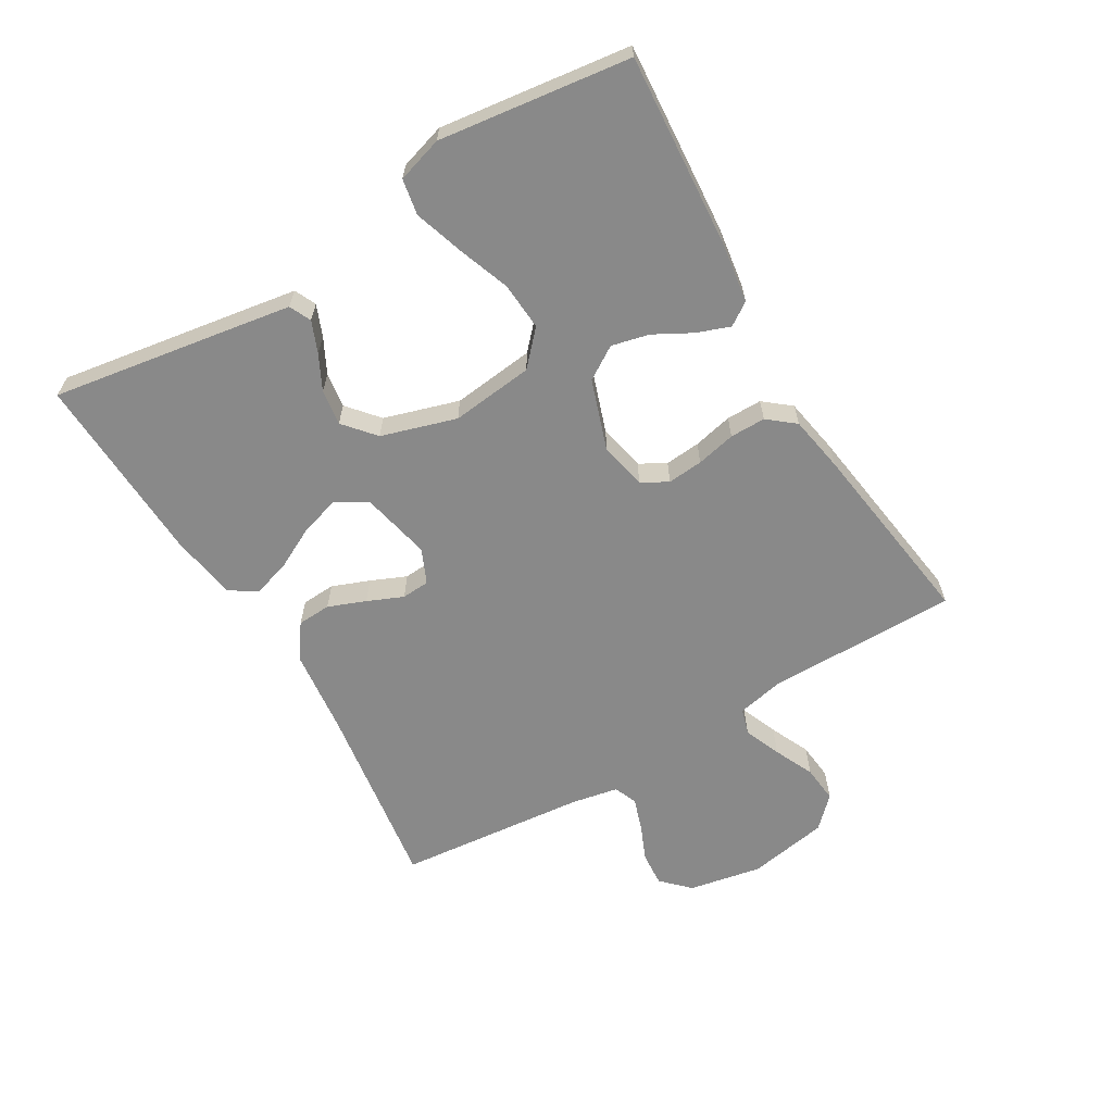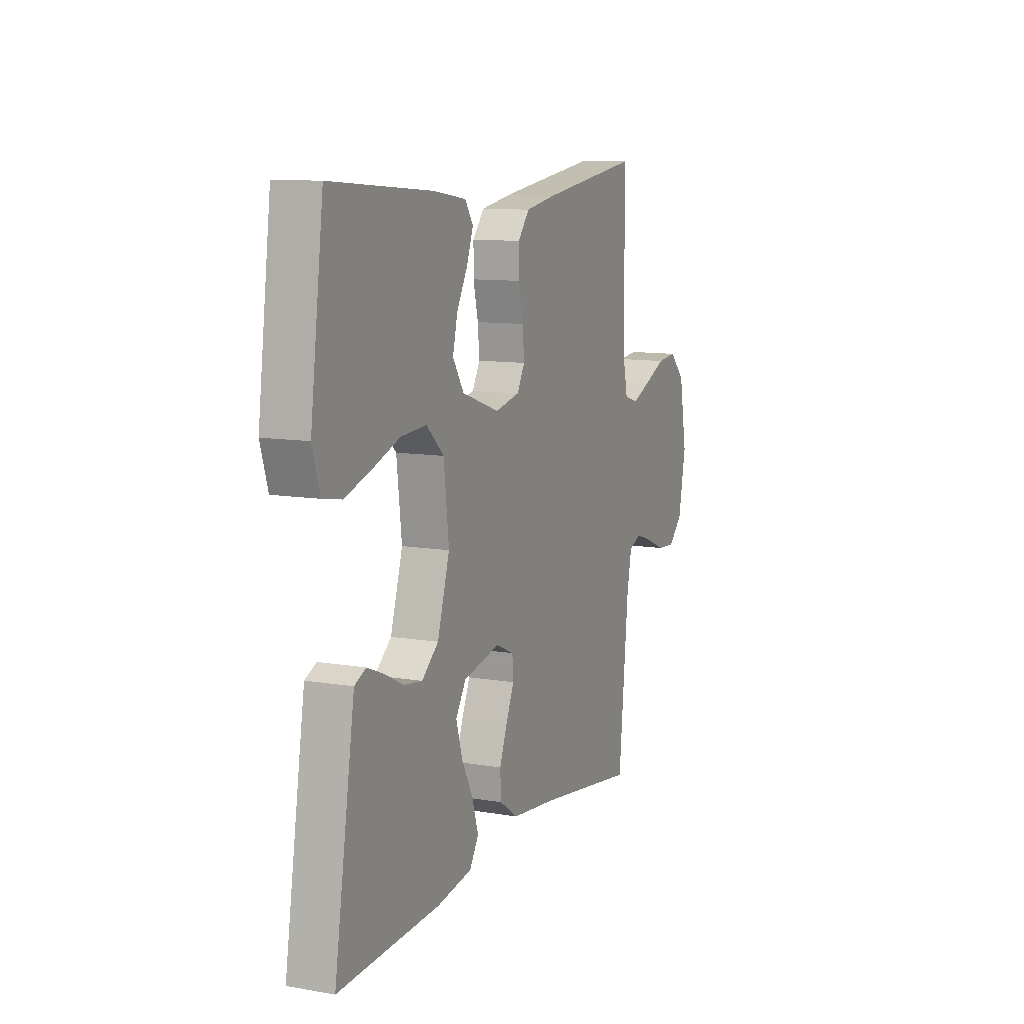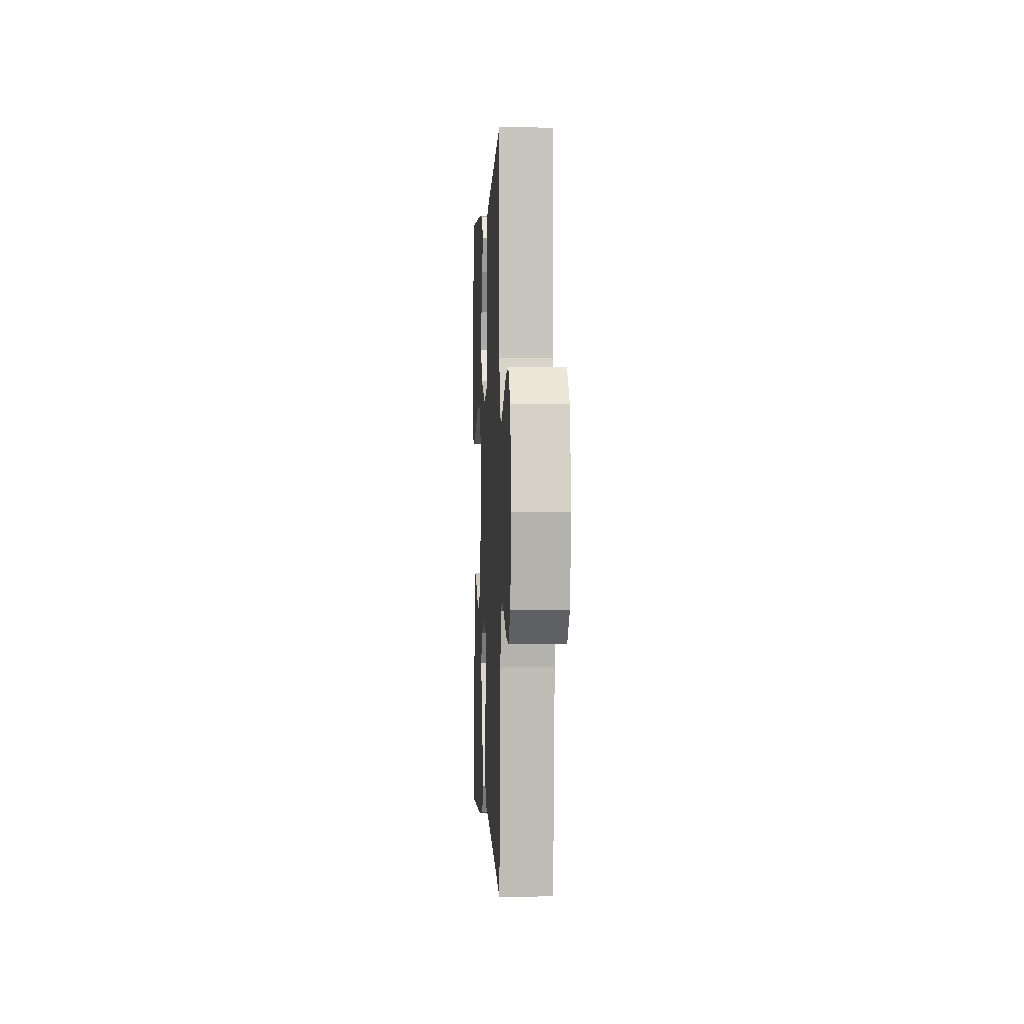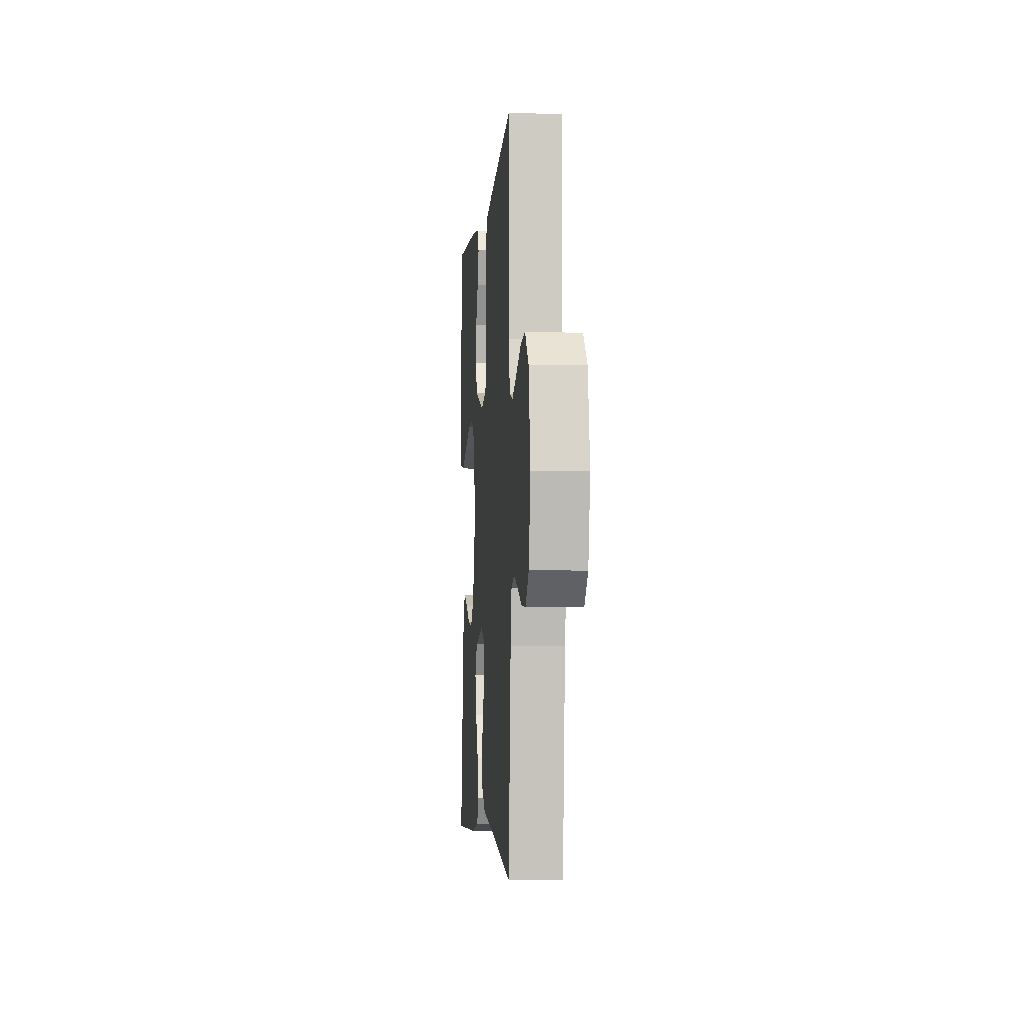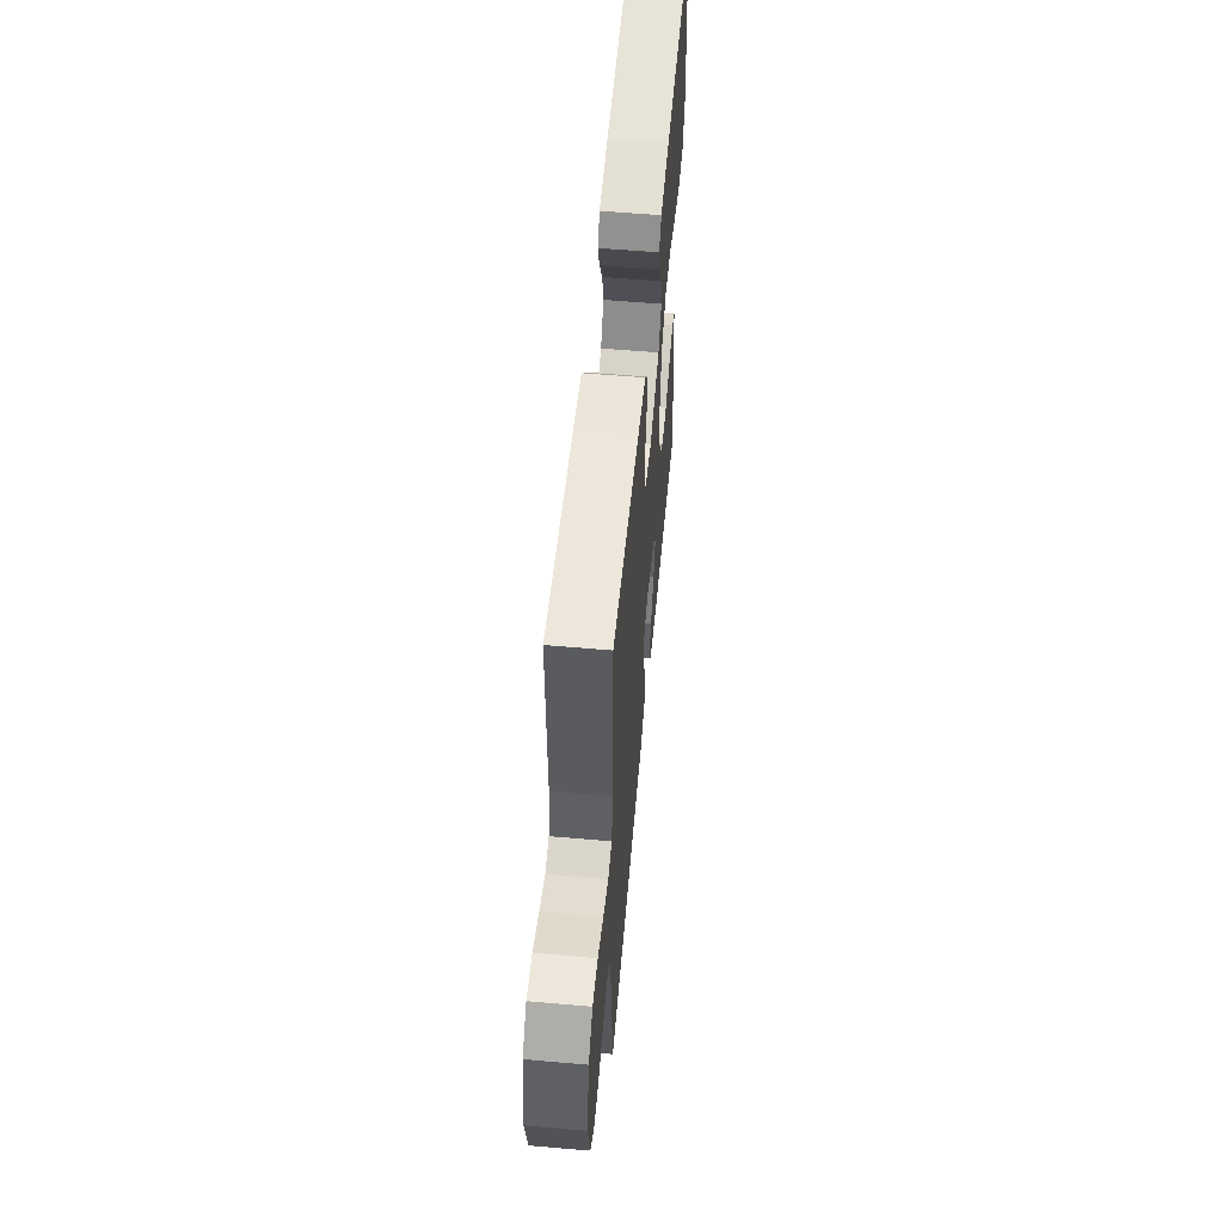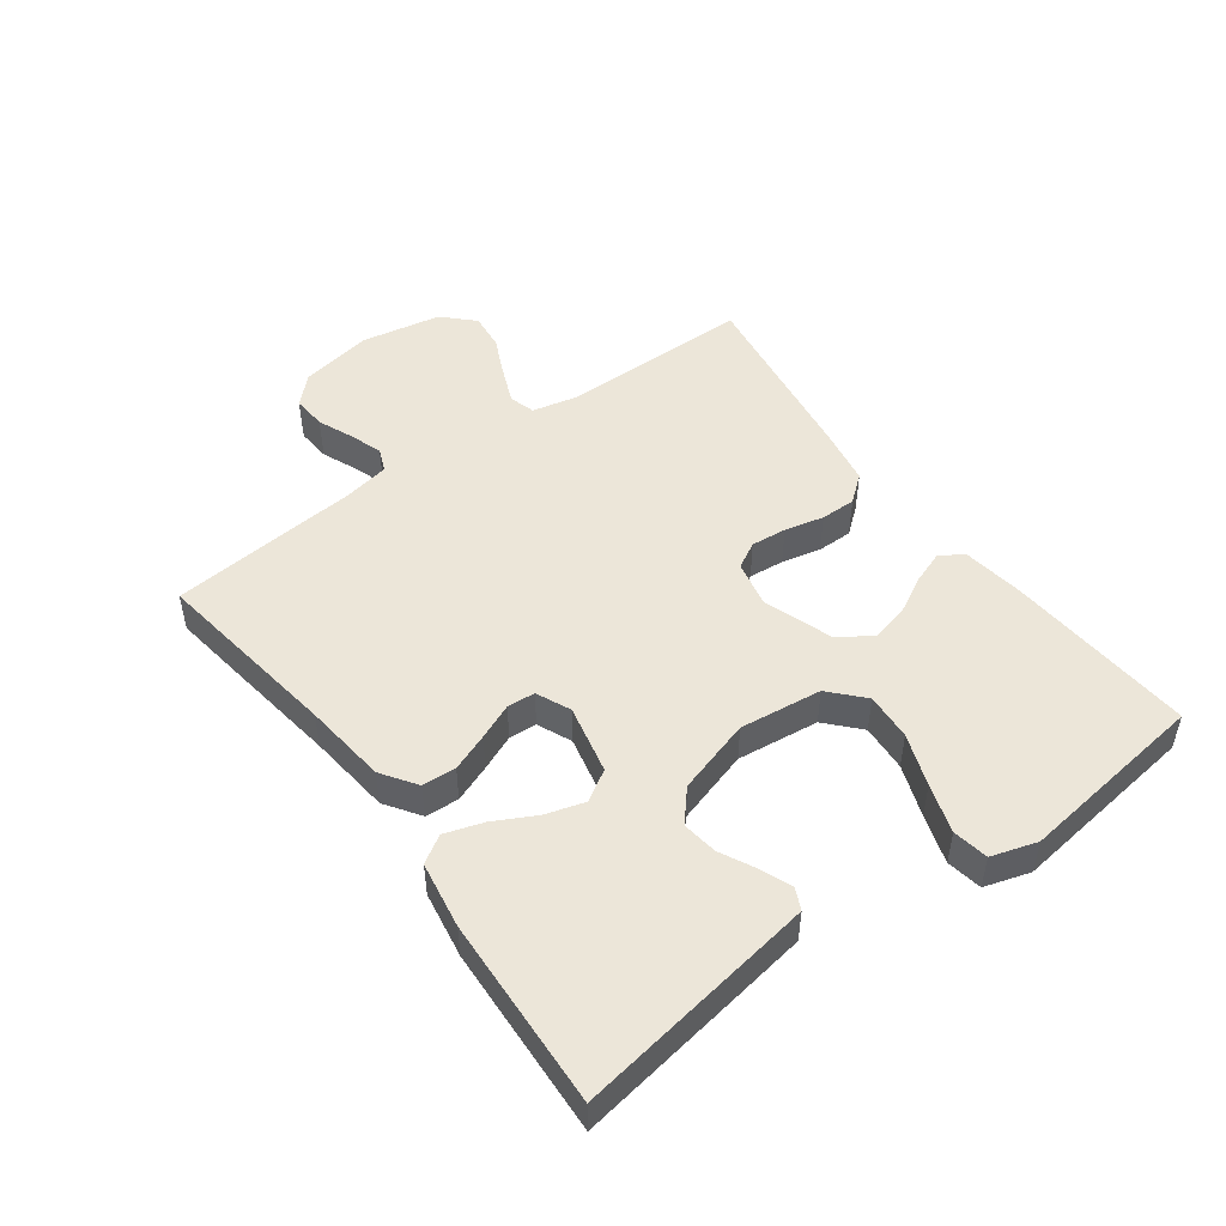
<metadata>
{"format":"obj","ext":"obj","renderer":"f3d","projection":"perspective","resolution":1024,"background":"white","views":[{"elev":-63.0,"azim":-59.4,"up":"+Y"},{"elev":10.4,"azim":-66.6,"up":"+Z"},{"elev":0.0,"azim":87.1,"up":"+Z"},{"elev":-4.1,"azim":85.2,"up":"+Z"},{"elev":57.2,"azim":95.2,"up":"+Z"},{"elev":49.0,"azim":-126.1,"up":"+Y"}]}
</metadata>
<code>
v -0.5 0.07 0.5
v -0.2 0.07 0.478
v -0.103 0.07 0.464
v -0.079 0.07 0.428
v -0.098 0.07 0.376
v -0.13 0.07 0.317
v -0.144 0.07 0.258
v -0.111 0.07 0.206
v 0 0.07 0.168
v 0.073 0.07 0.184
v 0.096 0.07 0.225
v 0.091 0.07 0.281
v 0.077 0.07 0.343
v 0.077 0.07 0.399
v 0.111 0.07 0.441
v 0.2 0.07 0.457
v 0.5 0.07 0.5
v 0.5 0.07 0.2
v 0.516 0.07 0.126
v 0.557 0.07 0.114
v 0.615 0.07 0.138
v 0.678 0.07 0.167
v 0.737 0.07 0.173
v 0.783 0.07 0.127
v 0.806 0.07 0
v 0.784 0.07 -0.115
v 0.742 0.07 -0.157
v 0.688 0.07 -0.153
v 0.631 0.07 -0.129
v 0.58 0.07 -0.112
v 0.543 0.07 -0.127
v 0.529 0.07 -0.2
v 0.5 0.07 -0.5
v 0.2 0.07 -0.456
v 0.068 0.07 -0.441
v 0.013 0.07 -0.403
v 0.01 0.07 -0.35
v 0.033 0.07 -0.291
v 0.057 0.07 -0.235
v 0.054 0.07 -0.191
v 0 0.07 -0.167
v -0.109 0.07 -0.191
v -0.139 0.07 -0.239
v -0.121 0.07 -0.301
v -0.087 0.07 -0.367
v -0.068 0.07 -0.427
v -0.095 0.07 -0.47
v -0.2 0.07 -0.487
v -0.5 0.07 -0.5
v -0.452 0.07 -0.2
v -0.439 0.07 -0.12
v -0.405 0.07 -0.104
v -0.356 0.07 -0.124
v -0.301 0.07 -0.152
v -0.245 0.07 -0.16
v -0.196 0.07 -0.118
v -0.16 0.07 0
v -0.175 0.07 0.13
v -0.227 0.07 0.178
v -0.302 0.07 0.173
v -0.384 0.07 0.143
v -0.461 0.07 0.118
v -0.517 0.07 0.128
v -0.539 0.07 0.2
v -0.5 0 0.5
v -0.2 0 0.478
v -0.103 0 0.464
v -0.079 0 0.428
v -0.098 0 0.376
v -0.13 0 0.317
v -0.144 0 0.258
v -0.111 0 0.206
v 0 0 0.168
v 0.073 0 0.184
v 0.096 0 0.225
v 0.091 0 0.281
v 0.077 0 0.343
v 0.077 0 0.399
v 0.111 0 0.441
v 0.2 0 0.457
v 0.5 0 0.5
v 0.5 0 0.2
v 0.516 0 0.126
v 0.557 0 0.114
v 0.615 0 0.138
v 0.678 0 0.167
v 0.737 0 0.173
v 0.783 0 0.127
v 0.806 0 0
v 0.784 0 -0.115
v 0.742 0 -0.157
v 0.688 0 -0.153
v 0.631 0 -0.129
v 0.58 0 -0.112
v 0.543 0 -0.127
v 0.529 0 -0.2
v 0.5 0 -0.5
v 0.2 0 -0.456
v 0.068 0 -0.441
v 0.013 0 -0.403
v 0.01 0 -0.35
v 0.033 0 -0.291
v 0.057 0 -0.235
v 0.054 0 -0.191
v 0 0 -0.167
v -0.109 0 -0.191
v -0.139 0 -0.239
v -0.121 0 -0.301
v -0.087 0 -0.367
v -0.068 0 -0.427
v -0.095 0 -0.47
v -0.2 0 -0.487
v -0.5 0 -0.5
v -0.452 0 -0.2
v -0.439 0 -0.12
v -0.405 0 -0.104
v -0.356 0 -0.124
v -0.301 0 -0.152
v -0.245 0 -0.16
v -0.196 0 -0.118
v -0.16 0 0
v -0.175 0 0.13
v -0.227 0 0.178
v -0.302 0 0.173
v -0.384 0 0.143
v -0.461 0 0.118
v -0.517 0 0.128
v -0.539 0 0.2
f 4 5 6
f 3 4 6
f 2 3 6
f 1 2 6
f 64 1 6
f 63 64 6
f 62 63 6
f 61 62 6
f 60 61 6
f 59 60 6 7
f 58 59 7 8
f 57 58 8 9
f 56 57 9 10
f 52 53 54
f 51 52 54
f 50 51 54
f 49 50 54
f 48 49 54
f 47 48 54
f 46 47 54
f 45 46 54
f 44 45 54
f 43 44 54 55
f 42 43 55 56
f 37 38 39
f 36 37 39
f 35 36 39
f 34 35 39
f 34 39 40
f 33 34 40
f 32 33 40
f 31 32 40 41
f 27 28 29
f 26 27 29
f 25 26 29
f 24 25 29
f 23 24 29
f 22 23 29
f 21 22 29
f 20 21 29 30
f 30 31 41
f 20 30 41
f 19 20 41
f 16 17 18
f 15 16 18
f 14 15 18
f 13 14 18
f 12 13 18
f 11 12 18 19
f 42 56 10
f 41 42 10
f 19 41 10
f 10 11 19
f 70 69 68
f 70 68 67
f 70 67 66
f 70 66 65
f 70 65 128
f 70 128 127
f 70 127 126
f 70 126 125
f 70 125 124
f 71 70 124 123
f 72 71 123 122
f 73 72 122 121
f 74 73 121 120
f 118 117 116
f 118 116 115
f 118 115 114
f 118 114 113
f 118 113 112
f 118 112 111
f 118 111 110
f 118 110 109
f 118 109 108
f 119 118 108 107
f 120 119 107 106
f 103 102 101
f 103 101 100
f 103 100 99
f 103 99 98
f 104 103 98
f 104 98 97
f 104 97 96
f 105 104 96 95
f 93 92 91
f 93 91 90
f 93 90 89
f 93 89 88
f 93 88 87
f 93 87 86
f 93 86 85
f 94 93 85 84
f 105 95 94
f 105 94 84
f 105 84 83
f 82 81 80
f 82 80 79
f 82 79 78
f 82 78 77
f 82 77 76
f 83 82 76 75
f 74 120 106
f 74 106 105
f 74 105 83
f 83 75 74
f 1 65 66 2
f 2 66 67 3
f 3 67 68 4
f 4 68 69 5
f 5 69 70 6
f 6 70 71 7
f 7 71 72 8
f 8 72 73 9
f 9 73 74 10
f 10 74 75 11
f 11 75 76 12
f 12 76 77 13
f 13 77 78 14
f 14 78 79 15
f 15 79 80 16
f 16 80 81 17
f 17 81 82 18
f 18 82 83 19
f 19 83 84 20
f 20 84 85 21
f 21 85 86 22
f 22 86 87 23
f 23 87 88 24
f 24 88 89 25
f 25 89 90 26
f 26 90 91 27
f 27 91 92 28
f 28 92 93 29
f 29 93 94 30
f 30 94 95 31
f 31 95 96 32
f 32 96 97 33
f 33 97 98 34
f 34 98 99 35
f 35 99 100 36
f 36 100 101 37
f 37 101 102 38
f 38 102 103 39
f 39 103 104 40
f 40 104 105 41
f 41 105 106 42
f 42 106 107 43
f 43 107 108 44
f 44 108 109 45
f 45 109 110 46
f 46 110 111 47
f 47 111 112 48
f 48 112 113 49
f 49 113 114 50
f 50 114 115 51
f 51 115 116 52
f 52 116 117 53
f 53 117 118 54
f 54 118 119 55
f 55 119 120 56
f 56 120 121 57
f 57 121 122 58
f 58 122 123 59
f 59 123 124 60
f 60 124 125 61
f 61 125 126 62
f 62 126 127 63
f 63 127 128 64
f 64 128 65 1

</code>
